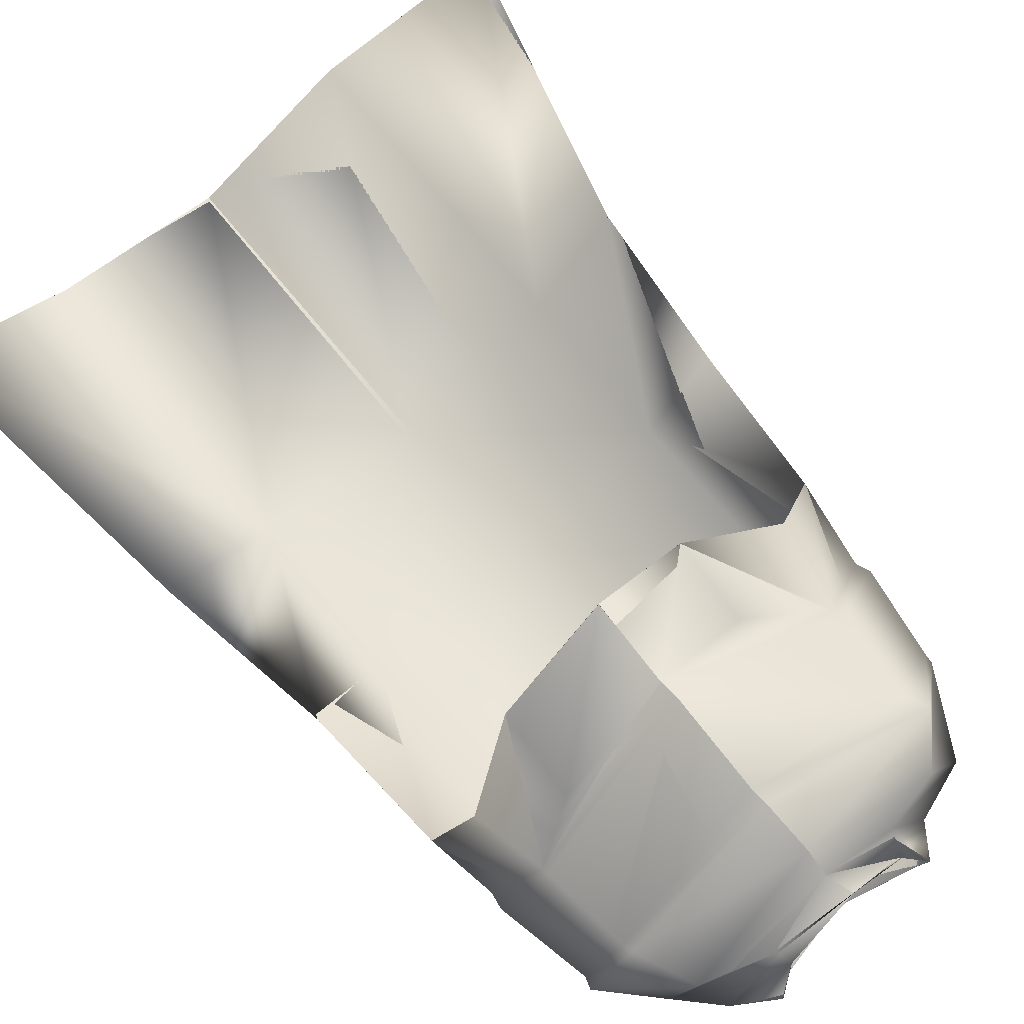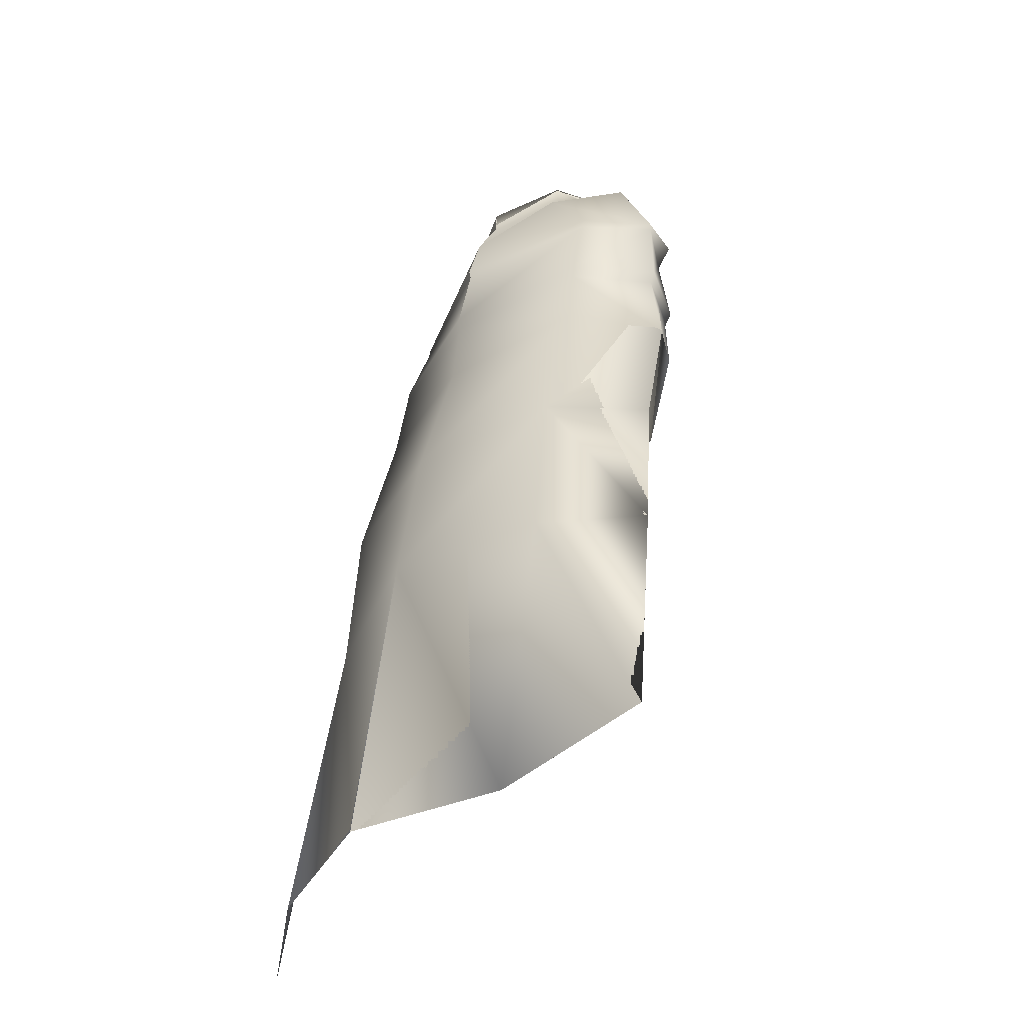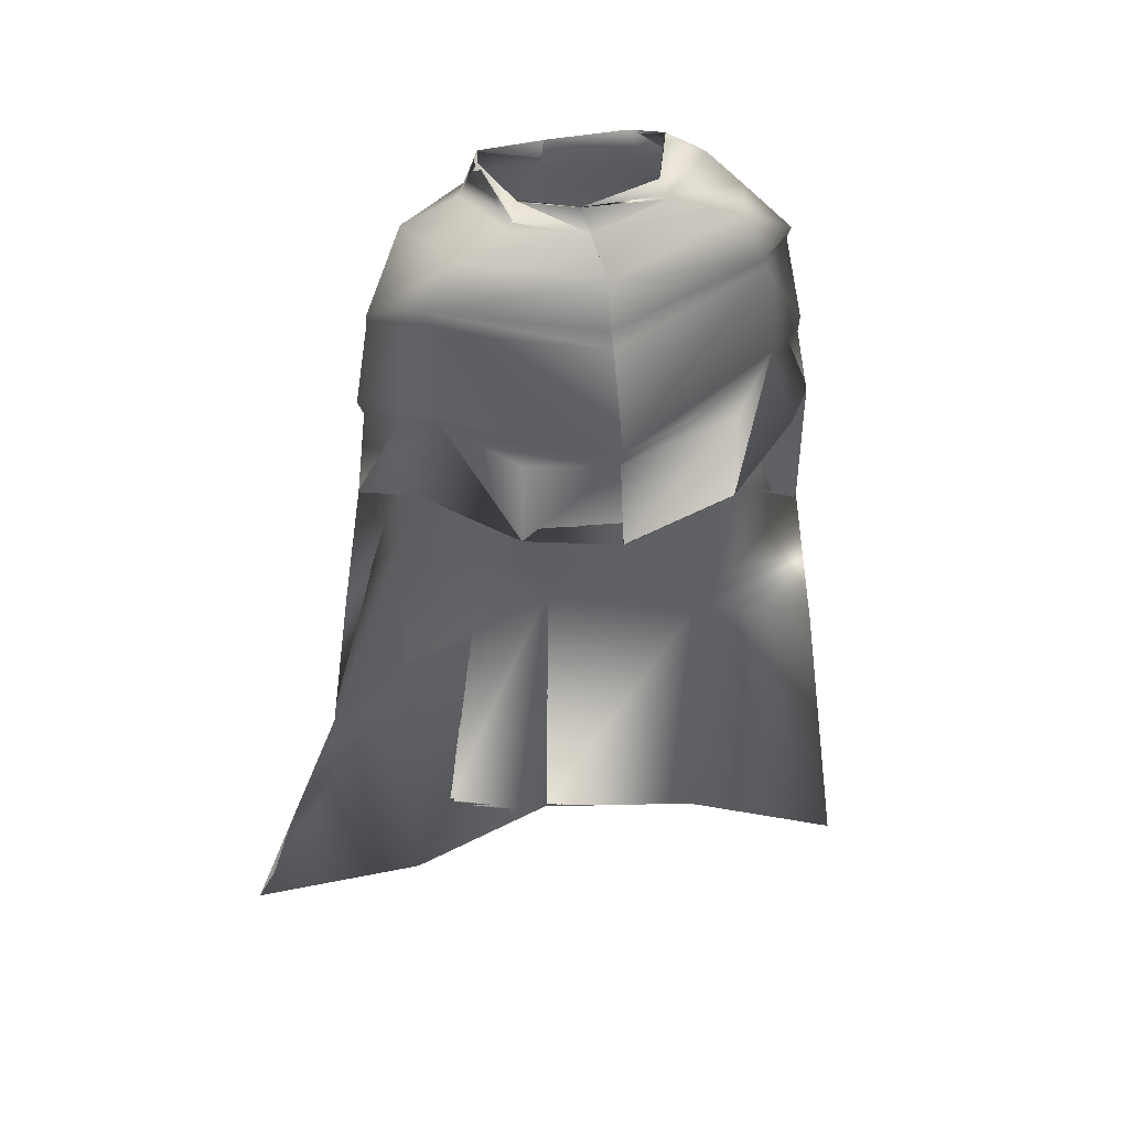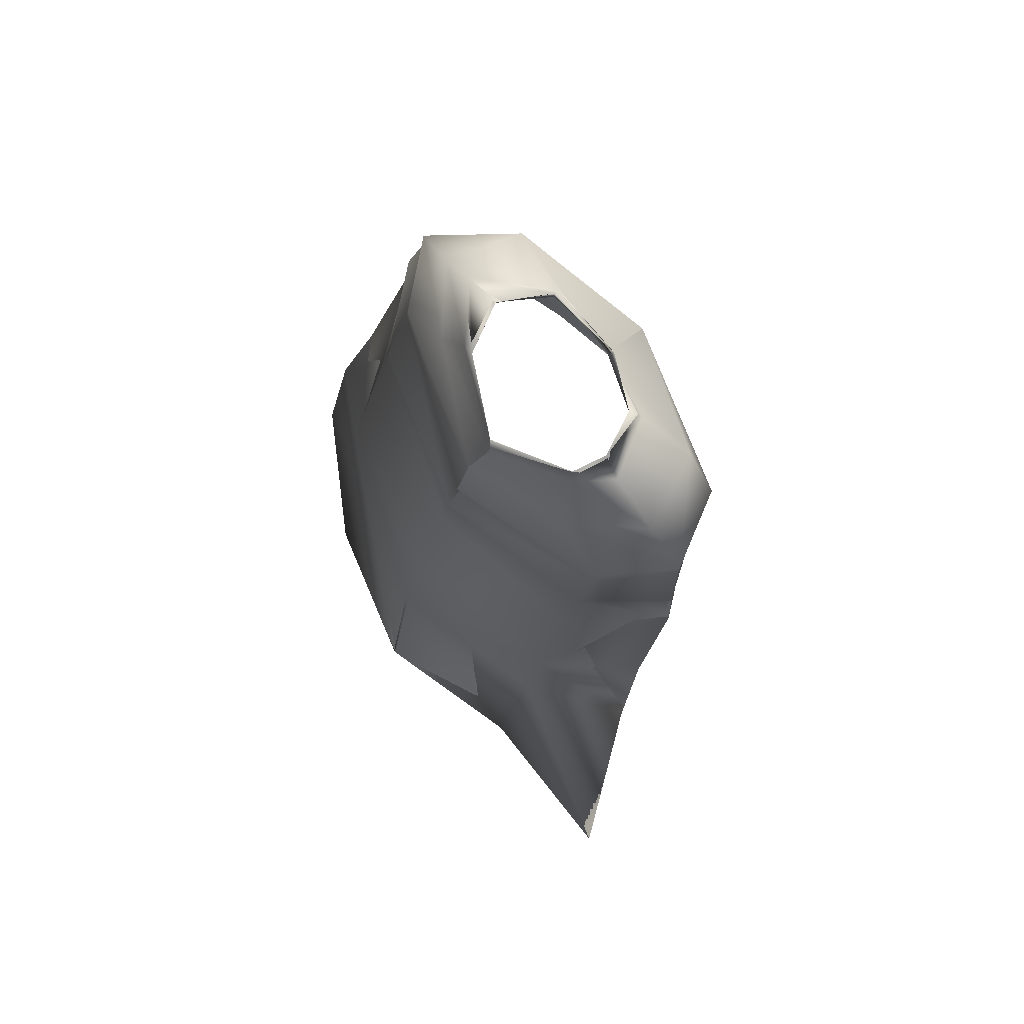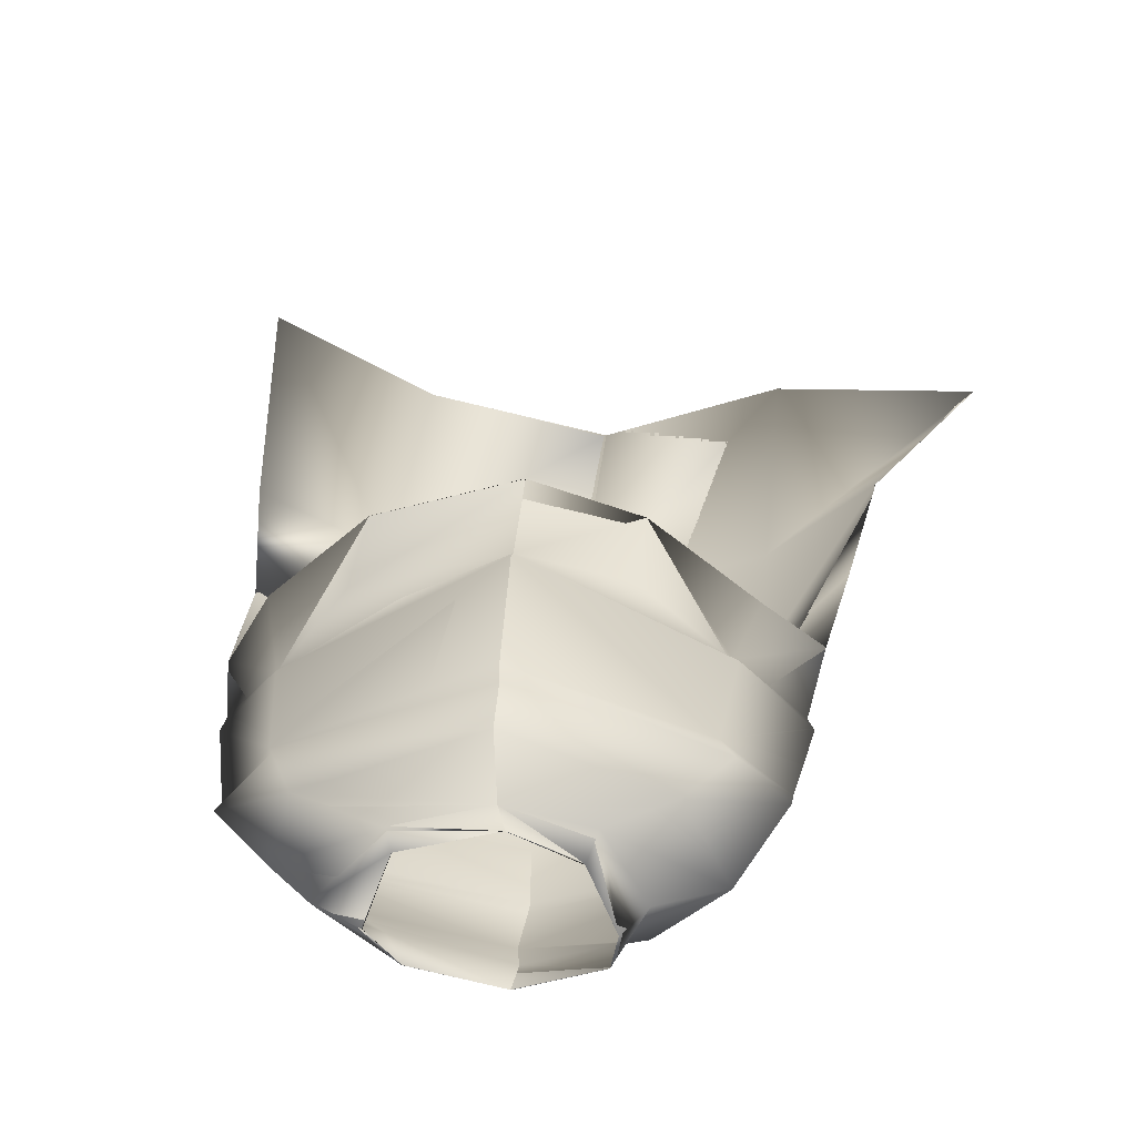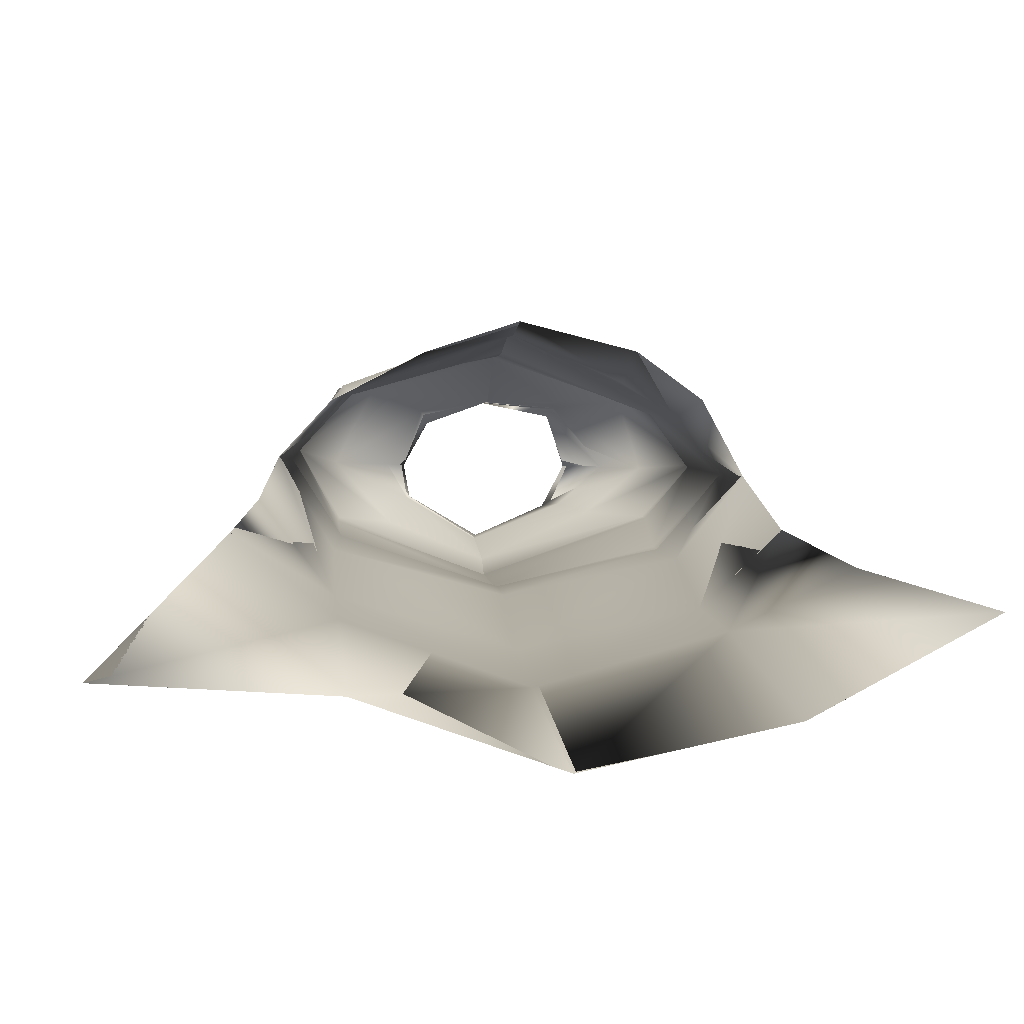
<metadata>
{"format":"obj","ext":"obj","renderer":"f3d","projection":"perspective","resolution":1024,"background":"white","views":[{"elev":77.5,"azim":142.1,"up":"+Z"},{"elev":-39.1,"azim":-127.0,"up":"+Y"},{"elev":33.8,"azim":-12.8,"up":"+Y"},{"elev":77.9,"azim":-125.3,"up":"+Y"},{"elev":36.0,"azim":-173.4,"up":"+Z"},{"elev":1.1,"azim":-3.4,"up":"+Z"}]}
</metadata>
<code>
o Capa_Stand_Cylinder.003
v 0.133 2.548 -0.1146
v 0.101 2.603 -0.1205
v 0.2289 2.583 -0.03762
v 0.1497 2.63 -0.03215
v 0.1249 2.56 0.09133
v 0.109 2.575 0.07381
v 0.1874 2.49 -0.1342
v 0.3037 2.51 -0.03959
v 0.2621 2.521 0.1072
v 0.2982 2.386 -0.1405
v 0.4016 2.414 -0.03061
v 0.3115 2.409 0.08125
v 0.2999 2.198 -0.1981
v 0.4375 2.208 -0.05311
v 0.3433 2.219 0.07761
v 0.3265 2.023 -0.2156
v 0.4611 2.041 -0.05425
v 0.3832 2.067 0.09842
v 0.3308 1.695 -0.2965
v 0.4874 1.731 -0.1513
v 0.3352 1.358 -0.3173
v 0.5594 1.362 -0.2082
v 0.2427 1.971 0.19
v 0.3184 2.389 0.07366
v 0.3947 2.391 -0.03691
v 0.3017 2.364 -0.1424
v 0.3452 2.206 0.06673
v 0.4326 2.177 -0.05048
v 0.305 2.163 -0.2028
v 0.231 2.143 0.134
v 0.3573 0.704 -0.4077
v 0.6571 0.7088 -0.2477
v 0.134 2.549 -0.1166
v 0.1012 2.603 -0.1208
v 0.2285 2.583 -0.03428
v 0.1486 2.63 -0.03388
v 0.1241 2.555 0.09207
v 0.1112 2.589 0.07389
v 0.1872 2.489 -0.1328
v 0.3033 2.51 -0.03918
v 0.2622 2.521 0.1077
v 0.2989 2.385 -0.1405
v 0.4014 2.414 -0.03084
v 0.3114 2.409 0.08121
v 0.3003 2.199 -0.2007
v 0.4379 2.209 -0.0531
v 0.3426 2.219 0.0761
v 0.3263 2.024 -0.2152
v 0.461 2.041 -0.05429
v 0.3829 2.067 0.09833
v 0.3307 1.695 -0.2966
v 0.4873 1.731 -0.1514
v 0.3355 1.358 -0.3181
v 0.5594 1.362 -0.2082
v 0.2427 1.971 0.1899
v 0.3186 2.389 0.07388
v 0.3946 2.391 -0.03722
v 0.3022 2.363 -0.1432
v 0.3445 2.206 0.06584
v 0.4335 2.177 -0.05057
v 0.3044 2.164 -0.2022
v 0.2466 2.143 0.1794
v 0.3573 0.704 -0.4077
v 0.657 0.7088 -0.2478
v -0.05113 2.513 -0.1893
v -0.04709 2.57 -0.1839
v -0.1963 2.546 -0.1007
v -0.1888 2.599 -0.09949
v -0.2381 2.542 -0.02925
v -0.2013 2.605 -0.03186
v -0.1649 2.518 0.08274
v -0.1509 2.568 0.05897
v -0.02341 2.509 0.1042
v -0.04087 2.562 0.1042
v -0.0384 2.438 -0.23
v -0.2348 2.478 -0.1534
v -0.3479 2.499 -0.0265
v -0.2719 2.488 0.1208
v -0.01242 2.46 0.1987
v -0.03945 2.326 -0.2615
v -0.339 2.331 -0.1396
v -0.4208 2.338 -0.000295
v -0.341 2.401 0.1293
v -0.007012 2.357 0.1966
v -0.0238 2.169 -0.2775
v -0.3366 2.156 -0.1735
v -0.4443 2.144 -0.01958
v -0.3307 2.184 0.1293
v 0.006166 2.129 0.2498
v -0.01694 1.987 -0.2852
v -0.3486 1.979 -0.1948
v -0.4528 1.949 -0.01473
v -0.3536 1.994 0.09421
v 0.01083 1.927 0.2461
v -0.01222 1.669 -0.3683
v -0.3445 1.66 -0.2691
v -0.4812 1.648 -0.09254
v -0.003102 1.357 -0.4119
v -0.3354 1.331 -0.293
v -0.5169 1.307 -0.1436
v -0.1721 1.923 0.1866
v -0.04112 2.309 -0.2581
v -0.3146 2.346 0.1146
v -0.4213 2.319 -0.000793
v -0.3422 2.305 -0.1467
v -0.002302 2.323 0.2027
v -0.0224 2.136 -0.2749
v 0.007848 2.092 0.2266
v -0.3211 2.167 0.1172
v -0.431 2.118 -0.01991
v -0.3336 2.126 -0.1725
v -0.1654 2.061 0.1665
v 0.0129 0.6974 -0.4822
v -0.3192 0.6718 -0.3649
v -0.6991 0.6719 -0.3434
v -0.05114 2.512 -0.1899
v -0.04583 2.569 -0.1837
v -0.1968 2.547 -0.1021
v -0.1889 2.598 -0.09946
v -0.2392 2.542 -0.03022
v -0.201 2.605 -0.03179
v -0.1651 2.519 0.08303
v -0.1519 2.564 0.05884
v -0.02326 2.509 0.1043
v -0.041 2.562 0.1043
v -0.0386 2.438 -0.2301
v -0.2345 2.478 -0.1532
v -0.3479 2.499 -0.02484
v -0.2716 2.487 0.1207
v -0.01278 2.461 0.1973
v -0.03939 2.326 -0.2614
v -0.3389 2.332 -0.1394
v -0.4209 2.338 -0.000534
v -0.3409 2.401 0.1292
v -0.007009 2.357 0.1967
v -0.02394 2.169 -0.2776
v -0.3368 2.156 -0.1741
v -0.4451 2.144 -0.02081
v -0.33 2.184 0.1269
v 0.006133 2.129 0.2497
v -0.01708 1.988 -0.2851
v -0.3487 1.979 -0.1948
v -0.4528 1.949 -0.01469
v -0.3535 1.994 0.09408
v 0.01075 1.927 0.2461
v -0.01232 1.669 -0.3682
v -0.3445 1.66 -0.2692
v -0.4812 1.648 -0.09252
v -0.00307 1.357 -0.4119
v -0.3354 1.331 -0.293
v -0.5169 1.307 -0.1436
v -0.1722 1.923 0.1865
v -0.04113 2.309 -0.2581
v -0.3146 2.346 0.1145
v -0.4218 2.319 -0.001093
v -0.3422 2.305 -0.1467
v -0.002431 2.323 0.2027
v -0.02257 2.137 -0.2751
v 0.008013 2.092 0.2268
v -0.3216 2.167 0.1154
v -0.433 2.118 -0.02124
v -0.334 2.126 -0.1734
v -0.1701 2.088 0.1876
v 0.01288 0.6974 -0.4822
v -0.3191 0.6718 -0.3649
v -0.6991 0.6719 -0.3434
f 65 1 66
f 1 3 2
f 3 5 6
f 5 73 74
f 5 9 73
f 3 8 5
f 1 7 8
f 65 75 7
f 9 12 79
f 8 11 9
f 7 10 11
f 75 80 10
f 24 15 89
f 25 14 24
f 26 13 25
f 102 85 26
f 30 23 94
f 28 17 27
f 29 16 28
f 107 90 29
f 16 19 17
f 90 95 16
f 19 21 20
f 95 98 19
f 27 18 23
f 11 25 12
f 10 26 11
f 80 102 10
f 12 24 84
f 14 28 15
f 13 29 14
f 85 107 29
f 89 30 108
f 22 21 32
f 21 98 113
f 116 117 33
f 33 34 35
f 35 36 38
f 37 38 125
f 37 124 41
f 35 37 40
f 33 35 40
f 116 33 39
f 41 130 44
f 40 41 43
f 39 40 43
f 126 39 42
f 56 157 140
f 57 56 46
f 58 57 45
f 153 58 136
f 62 159 145
f 60 59 49
f 61 60 48
f 158 61 141
f 48 49 51
f 141 48 146
f 51 52 53
f 146 51 149
f 59 62 55
f 43 44 57
f 42 43 58
f 131 42 153
f 44 135 56
f 46 47 60
f 45 46 61
f 136 45 158
f 59 159 62
f 54 64 53
f 53 63 164
f 6 74 38
f 94 23 55
f 32 31 63
f 2 4 34
f 66 2 34
f 4 6 38
f 18 17 50
f 17 20 52
f 22 32 64
f 31 113 63
f 23 18 50
f 20 22 52
f 65 66 68
f 67 68 69
f 69 70 71
f 71 72 73
f 71 73 78
f 69 71 77
f 67 69 77
f 65 67 75
f 78 79 83
f 77 78 82
f 76 77 82
f 75 76 81
f 103 106 89
f 104 103 87
f 105 104 86
f 102 105 85
f 112 108 101
f 110 109 92
f 111 110 92
f 107 111 91
f 91 92 96
f 90 91 95
f 96 97 100
f 95 96 98
f 109 112 101
f 82 83 104
f 81 82 105
f 80 81 105
f 83 84 106
f 87 88 110
f 86 87 111
f 85 86 107
f 109 108 112
f 100 115 99
f 99 114 98
f 116 118 119
f 118 120 119
f 120 122 121
f 122 124 123
f 122 129 124
f 120 128 122
f 118 127 128
f 116 126 118
f 129 134 130
f 128 133 129
f 127 132 133
f 126 131 132
f 154 139 140
f 155 138 154
f 156 137 155
f 153 136 156
f 163 152 159
f 161 143 160
f 162 142 143
f 158 141 142
f 142 147 143
f 141 146 142
f 147 150 151
f 146 149 147
f 160 144 152
f 133 155 134
f 132 156 133
f 131 153 156
f 134 154 157
f 138 161 139
f 137 162 138
f 136 158 137
f 160 163 159
f 151 150 166
f 150 149 165
f 72 123 74
f 89 140 159
f 94 145 152
f 73 124 79
f 115 166 165
f 102 153 80
f 68 119 121
f 79 130 84
f 106 157 89
f 66 117 68
f 74 125 124
f 85 136 102
f 113 164 149
f 70 121 72
f 93 144 143
f 92 143 97
f 100 151 166
f 75 126 65
f 114 165 113
f 108 159 94
f 101 152 144
f 80 131 126
f 97 148 100
f 65 116 66
f 84 135 106
f 1 2 66
f 3 4 2
f 4 3 6
f 6 5 74
f 9 79 73
f 8 9 5
f 3 1 8
f 1 65 7
f 12 84 79
f 11 12 9
f 8 7 11
f 7 75 10
f 106 24 89
f 14 15 24
f 13 14 25
f 85 13 26
f 108 30 94
f 17 18 27
f 16 17 28
f 90 16 29
f 19 20 17
f 95 19 16
f 21 22 20
f 98 21 19
f 30 27 23
f 25 24 12
f 26 25 11
f 102 26 10
f 24 106 84
f 28 27 15
f 29 28 14
f 13 85 29
f 15 27 89
f 27 30 89
f 21 31 32
f 31 21 113
f 117 34 33
f 34 36 35
f 37 35 38
f 124 37 125
f 124 130 41
f 37 41 40
f 39 33 40
f 126 116 39
f 130 135 44
f 41 44 43
f 42 39 43
f 131 126 42
f 47 56 140
f 56 47 46
f 57 46 45
f 58 45 136
f 55 62 145
f 59 50 49
f 60 49 48
f 61 48 141
f 49 52 51
f 48 51 146
f 52 54 53
f 51 53 149
f 50 59 55
f 44 56 57
f 43 57 58
f 42 58 153
f 135 157 56
f 47 59 60
f 46 60 61
f 45 61 158
f 47 140 59
f 140 159 59
f 64 63 53
f 149 53 164
f 74 125 38
f 145 94 55
f 64 32 63
f 4 36 34
f 117 66 34
f 36 4 38
f 17 49 50
f 49 17 52
f 54 22 64
f 113 164 63
f 55 23 50
f 22 54 52
f 67 65 68
f 68 70 69
f 70 72 71
f 72 74 73
f 73 79 78
f 71 78 77
f 76 67 77
f 67 76 75
f 79 84 83
f 78 83 82
f 81 76 82
f 80 75 81
f 88 103 89
f 103 88 87
f 104 87 86
f 105 86 85
f 108 94 101
f 109 93 92
f 91 111 92
f 90 107 91
f 92 97 96
f 91 96 95
f 99 96 100
f 96 99 98
f 93 109 101
f 83 103 104
f 82 104 105
f 102 80 105
f 103 83 106
f 88 109 110
f 87 110 111
f 86 111 107
f 88 89 108
f 109 88 108
f 115 114 99
f 114 113 98
f 117 116 119
f 120 121 119
f 122 123 121
f 124 125 123
f 129 130 124
f 128 129 122
f 120 118 128
f 126 127 118
f 134 135 130
f 133 134 129
f 128 127 133
f 127 126 132
f 157 154 140
f 138 139 154
f 137 138 155
f 136 137 156
f 152 145 159
f 143 144 160
f 161 162 143
f 162 158 142
f 147 148 143
f 146 147 142
f 148 147 151
f 149 150 147
f 163 160 152
f 155 154 134
f 156 155 133
f 132 131 156
f 135 134 157
f 161 160 139
f 162 161 138
f 158 162 137
f 139 160 159
f 140 139 159
f 150 165 166
f 149 164 165
f 123 125 74
f 108 89 159
f 101 94 152
f 124 130 79
f 114 115 165
f 153 131 80
f 70 68 121
f 130 135 84
f 157 140 89
f 117 119 68
f 73 74 124
f 136 153 102
f 98 113 149
f 121 123 72
f 92 93 143
f 143 148 97
f 115 100 166
f 126 116 65
f 165 164 113
f 159 145 94
f 93 101 144
f 75 80 126
f 148 151 100
f 116 117 66
f 135 157 106

</code>
